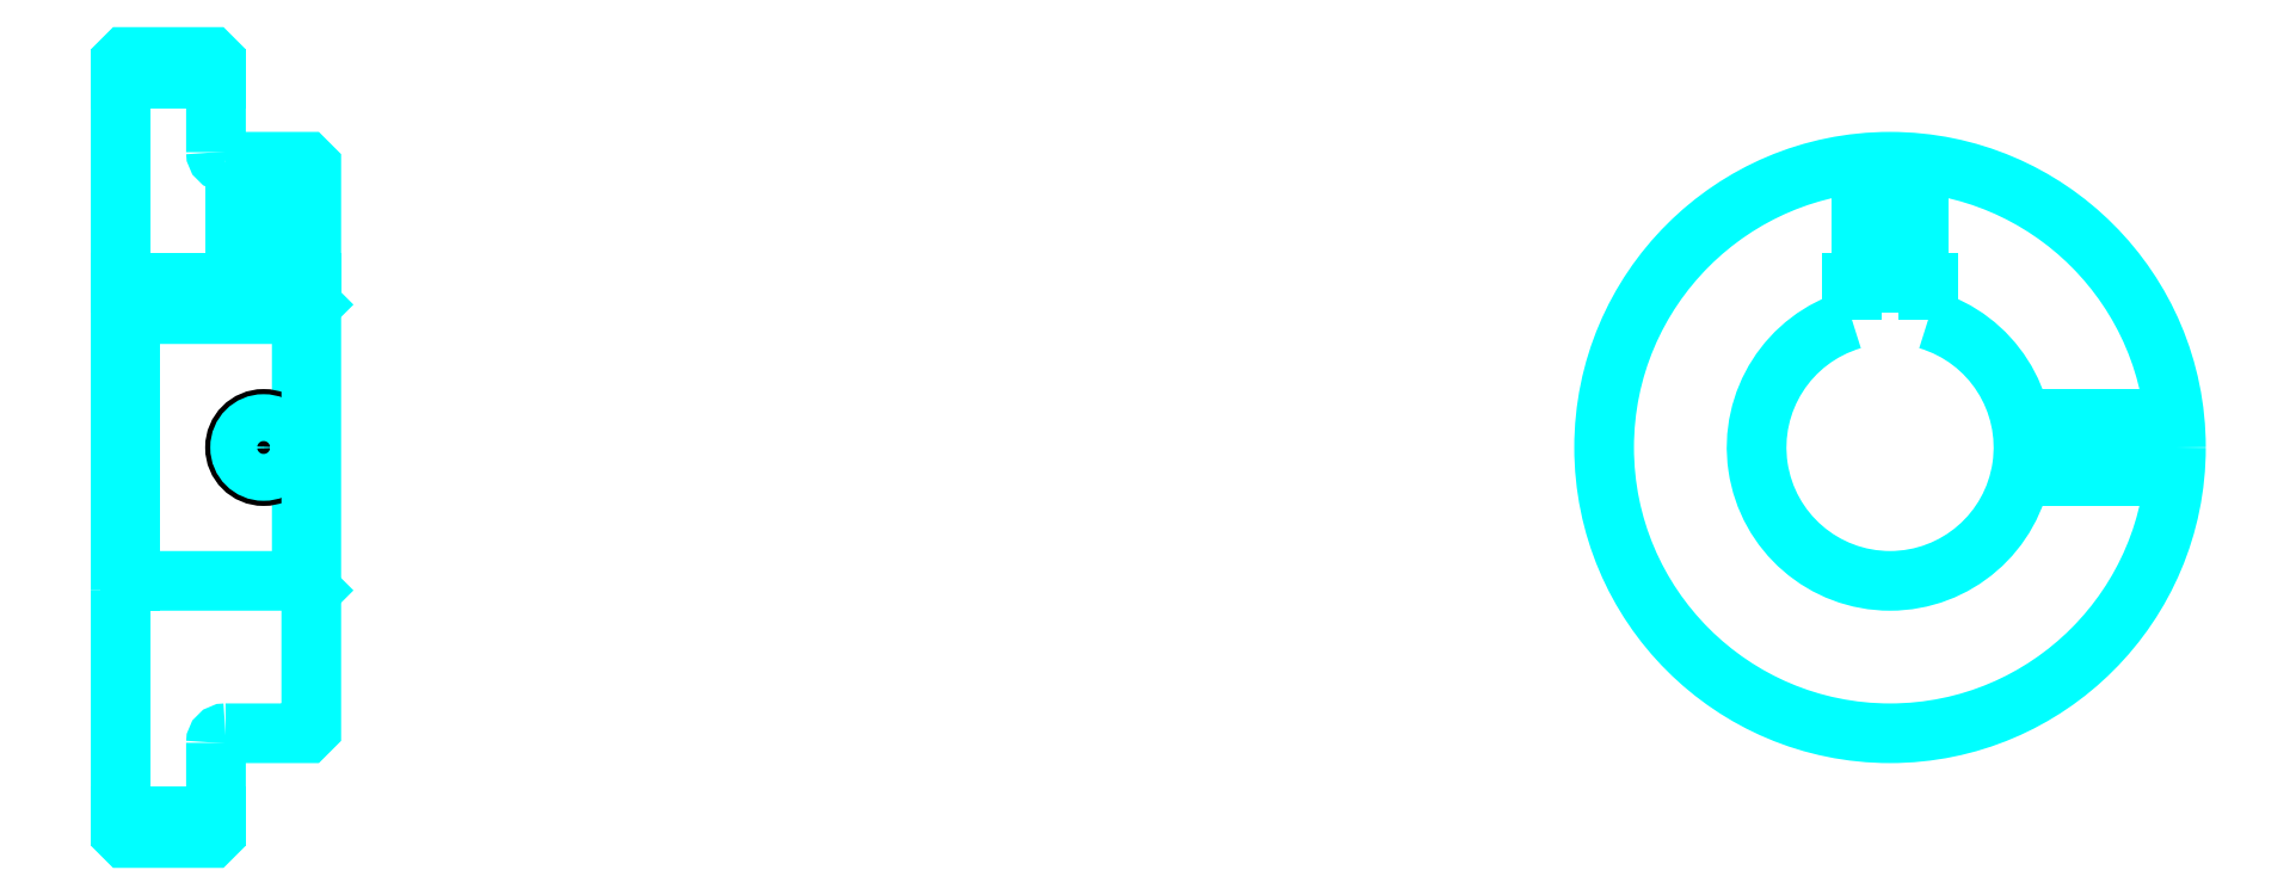
<metadata>
{"format":"dxf","ext":"dxf","renderer":"ezdxf+matplotlib","layout":"modelspace","background":"white","min_lineweight":24,"dpi":150}
</metadata>
<code>
0
SECTION
2
ENTITIES
0
LINE
8
0
10
140.9
20
180.5
30
0
11
150.9
21
180.5
31
0
0
LINE
8
0
10
140.9
20
103
30
0
11
150.9
21
103
31
0
0
LINE
8
0
10
159.9
20
127.7
30
0
11
160.9
21
126.7
31
0
0
LINE
8
0
10
159.9
20
155.7
30
0
11
160.9
21
156.7
31
0
0
LINE
8
0
10
141.9
20
155.7
30
0
11
141.9
21
127.7
31
0
0
POLYLINE
8
0
66
1
10
0
20
0
30
0
70
2
0
VERTEX
8
0
10
140.9
20
126.7
30
0
70
0
0
VERTEX
8
0
10
141.9
20
127.7
30
0
70
0
0
VERTEX
8
0
10
159.9
20
127.7
30
0
70
0
0
VERTEX
8
0
10
159.9
20
155.7
30
0
70
0
0
VERTEX
8
0
10
141.9
20
155.7
30
0
70
0
0
VERTEX
8
0
10
140.9
20
156.7
30
0
70
0
0
SEQEND
8
0
0
ARC
8
0
10
151.9
20
172.7
30
0
40
1
50
180
51
270
0
ARC
8
0
10
151.9
20
110.7
30
0
40
1
50
90
51
180
0
ARC
8
0
10
326.5
20
141.7
30
0
40
14
50
106.6
51
73.4
0
POLYLINE
8
0
66
1
10
0
20
0
30
0
70
2
0
VERTEX
8
0
10
330.5
20
155.2
30
0
70
0
0
VERTEX
8
0
10
330.5
20
159
30
0
70
0
0
VERTEX
8
0
10
322.5
20
159
30
0
70
0
0
VERTEX
8
0
10
322.5
20
155.2
30
0
70
0
0
SEQEND
8
0
0
LINE
8
0
10
140.9
20
159
30
0
11
160.9
21
159
31
0
0
POLYLINE
8
0
66
1
10
0
20
0
30
0
70
2
0
VERTEX
8
0
10
158.9
20
171.7
30
0
70
0
0
VERTEX
8
0
10
158.9
20
159
30
0
70
0
0
SEQEND
8
0
0
POLYLINE
8
0
66
1
10
0
20
0
30
0
70
2
0
VERTEX
8
0
10
152.9
20
171.7
30
0
70
0
0
VERTEX
8
0
10
152.9
20
159
30
0
70
0
0
SEQEND
8
0
0
POLYLINE
8
0
66
1
10
0
20
0
30
0
70
2
0
VERTEX
8
0
10
158.3
20
171.7
30
0
70
0
0
VERTEX
8
0
10
158.3
20
159
30
0
70
0
0
SEQEND
8
0
0
POLYLINE
8
0
66
1
10
0
20
0
30
0
70
2
0
VERTEX
8
0
10
153.4
20
171.7
30
0
70
0
0
VERTEX
8
0
10
153.4
20
159
30
0
70
0
0
SEQEND
8
0
0
POLYLINE
8
0
66
1
10
0
20
0
30
0
70
2
0
VERTEX
8
0
10
323.5
20
159
30
0
70
0
0
VERTEX
8
0
10
323.5
20
171.6
30
0
70
0
0
SEQEND
8
0
0
POLYLINE
8
0
66
1
10
0
20
0
30
0
70
2
0
VERTEX
8
0
10
329.5
20
159
30
0
70
0
0
VERTEX
8
0
10
329.5
20
171.6
30
0
70
0
0
SEQEND
8
0
0
POLYLINE
8
0
66
1
10
0
20
0
30
0
70
2
0
VERTEX
8
0
10
324.1
20
159
30
0
70
0
0
VERTEX
8
0
10
324.1
20
171.6
30
0
70
0
0
SEQEND
8
0
0
POLYLINE
8
0
66
1
10
0
20
0
30
0
70
2
0
VERTEX
8
0
10
329
20
159
30
0
70
0
0
VERTEX
8
0
10
329
20
171.6
30
0
70
0
0
SEQEND
8
0
0
CIRCLE
8
0
10
155.9
20
141.7
30
0
40
3
0
CIRCLE
8
0
10
155.9
20
141.7
30
0
40
2.46
0
POLYLINE
8
0
66
1
10
0
20
0
30
0
70
2
0
VERTEX
8
0
10
340.2
20
144.7
30
0
70
0
0
VERTEX
8
0
10
356.4
20
144.7
30
0
70
0
0
SEQEND
8
0
0
POLYLINE
8
0
66
1
10
0
20
0
30
0
70
2
0
VERTEX
8
0
10
340.2
20
138.7
30
0
70
0
0
VERTEX
8
0
10
356.4
20
138.7
30
0
70
0
0
SEQEND
8
0
0
POLYLINE
8
0
66
1
10
0
20
0
30
0
70
2
0
VERTEX
8
0
10
340.3
20
144.2
30
0
70
0
0
VERTEX
8
0
10
356.4
20
144.2
30
0
70
0
0
SEQEND
8
0
0
POLYLINE
8
0
66
1
10
0
20
0
30
0
70
2
0
VERTEX
8
0
10
340.3
20
139.3
30
0
70
0
0
VERTEX
8
0
10
356.4
20
139.3
30
0
70
0
0
SEQEND
8
0
0
POLYLINE
8
0
66
1
10
0
20
0
30
0
70
2
0
VERTEX
8
0
10
140.9
20
126.7
30
0
70
0
0
VERTEX
8
0
10
140.9
20
101.2
30
0
70
0
0
VERTEX
8
0
10
141.4
20
100.7
30
0
70
0
0
VERTEX
8
0
10
150.4
20
100.7
30
0
70
0
0
VERTEX
8
0
10
150.9
20
101.2
30
0
70
0
0
VERTEX
8
0
10
150.9
20
110.7
30
0
70
0
0
SEQEND
8
0
0
POLYLINE
8
0
66
1
10
0
20
0
30
0
70
2
0
VERTEX
8
0
10
151.9
20
111.7
30
0
70
0
0
VERTEX
8
0
10
160.4
20
111.7
30
0
70
0
0
VERTEX
8
0
10
160.9
20
112.2
30
0
70
0
0
VERTEX
8
0
10
160.9
20
171.2
30
0
70
0
0
VERTEX
8
0
10
160.4
20
171.7
30
0
70
0
0
VERTEX
8
0
10
151.9
20
171.7
30
0
70
0
0
SEQEND
8
0
0
POLYLINE
8
0
66
1
10
0
20
0
30
0
70
2
0
VERTEX
8
0
10
150.9
20
172.7
30
0
70
0
0
VERTEX
8
0
10
150.9
20
182.2
30
0
70
0
0
VERTEX
8
0
10
150.4
20
182.7
30
0
70
0
0
VERTEX
8
0
10
141.4
20
182.7
30
0
70
0
0
VERTEX
8
0
10
140.9
20
182.2
30
0
70
0
0
VERTEX
8
0
10
140.9
20
126.7
30
0
70
0
0
SEQEND
8
0
0
CIRCLE
8
0
10
326.5
20
141.7
30
0
40
30
0
ENDSEC
0
EOF

</code>
